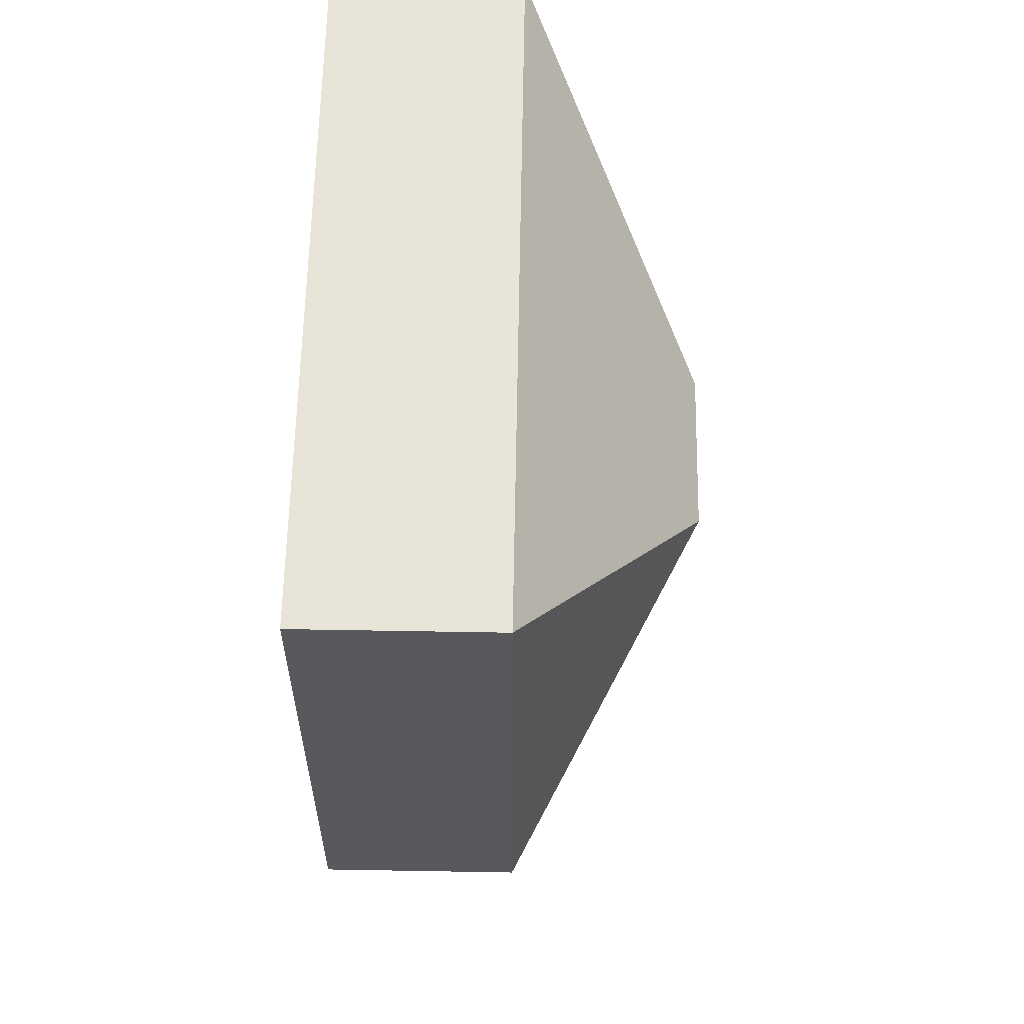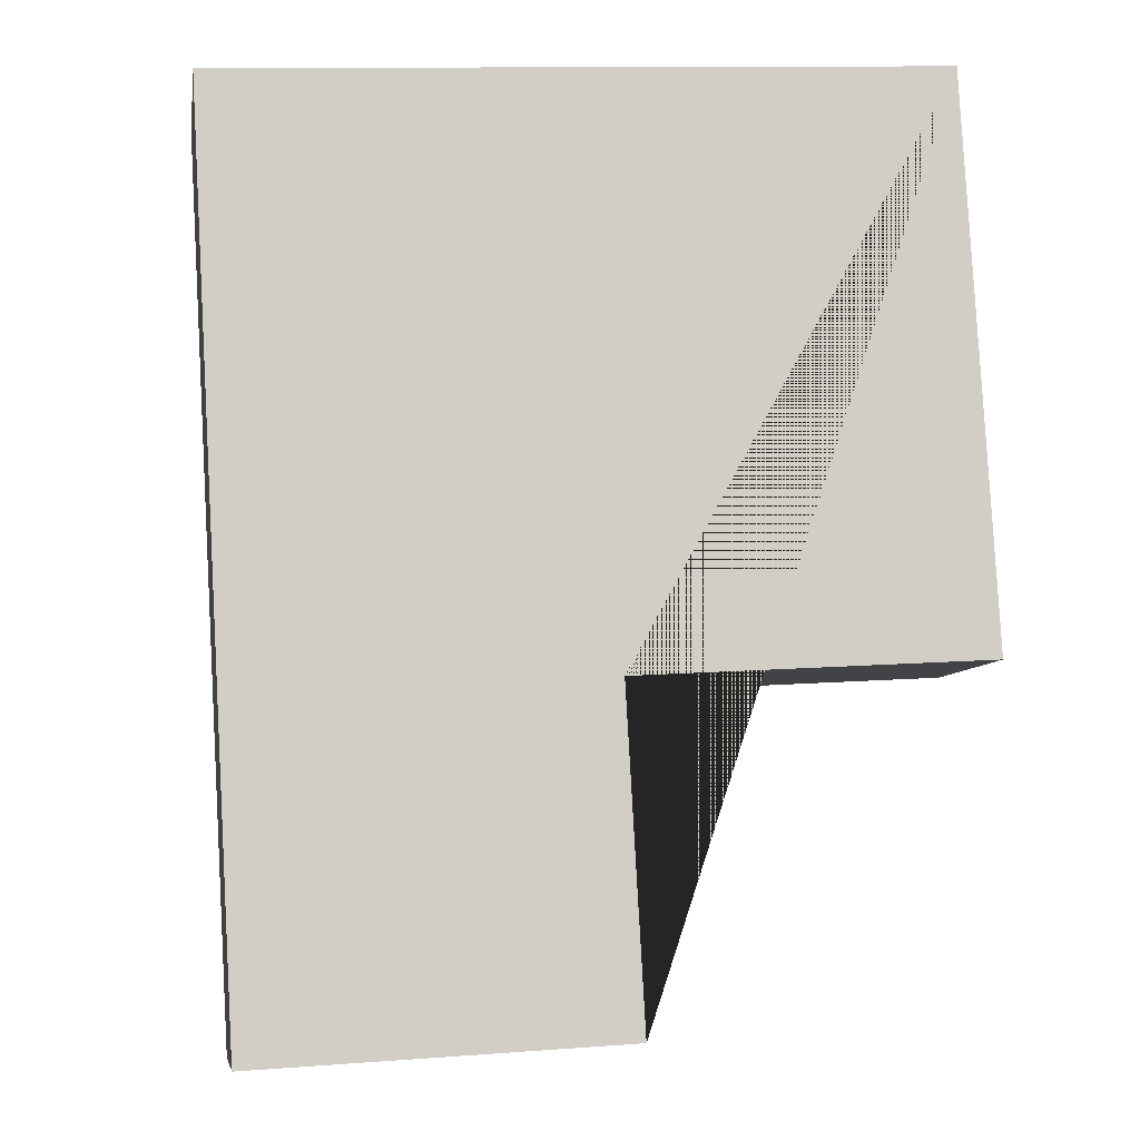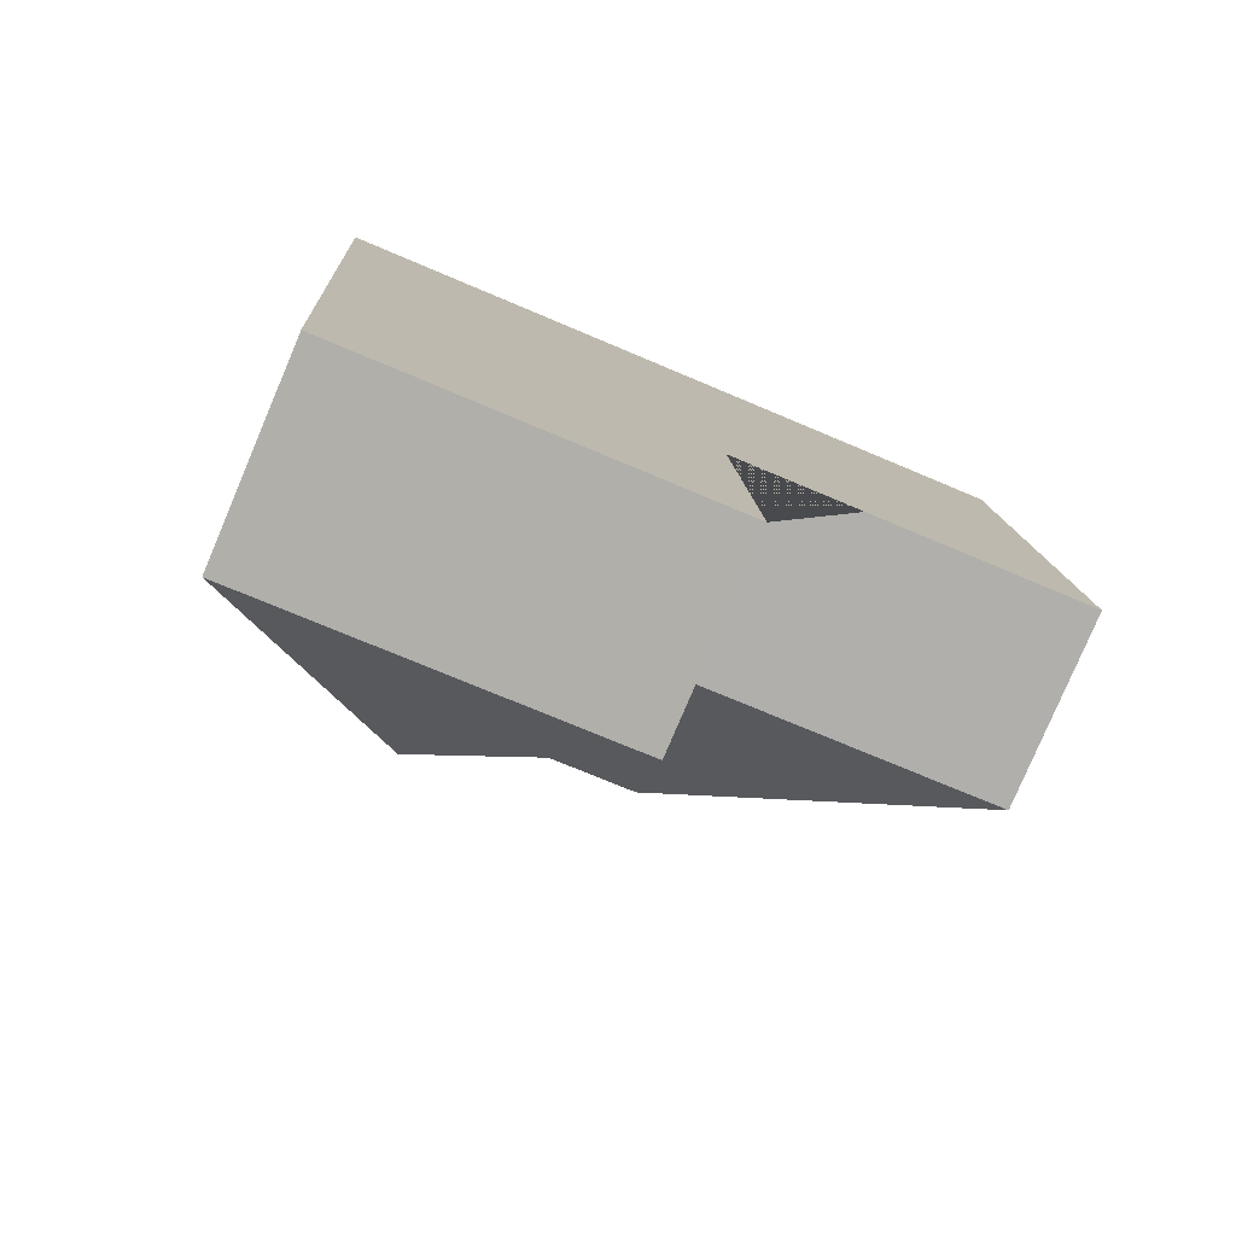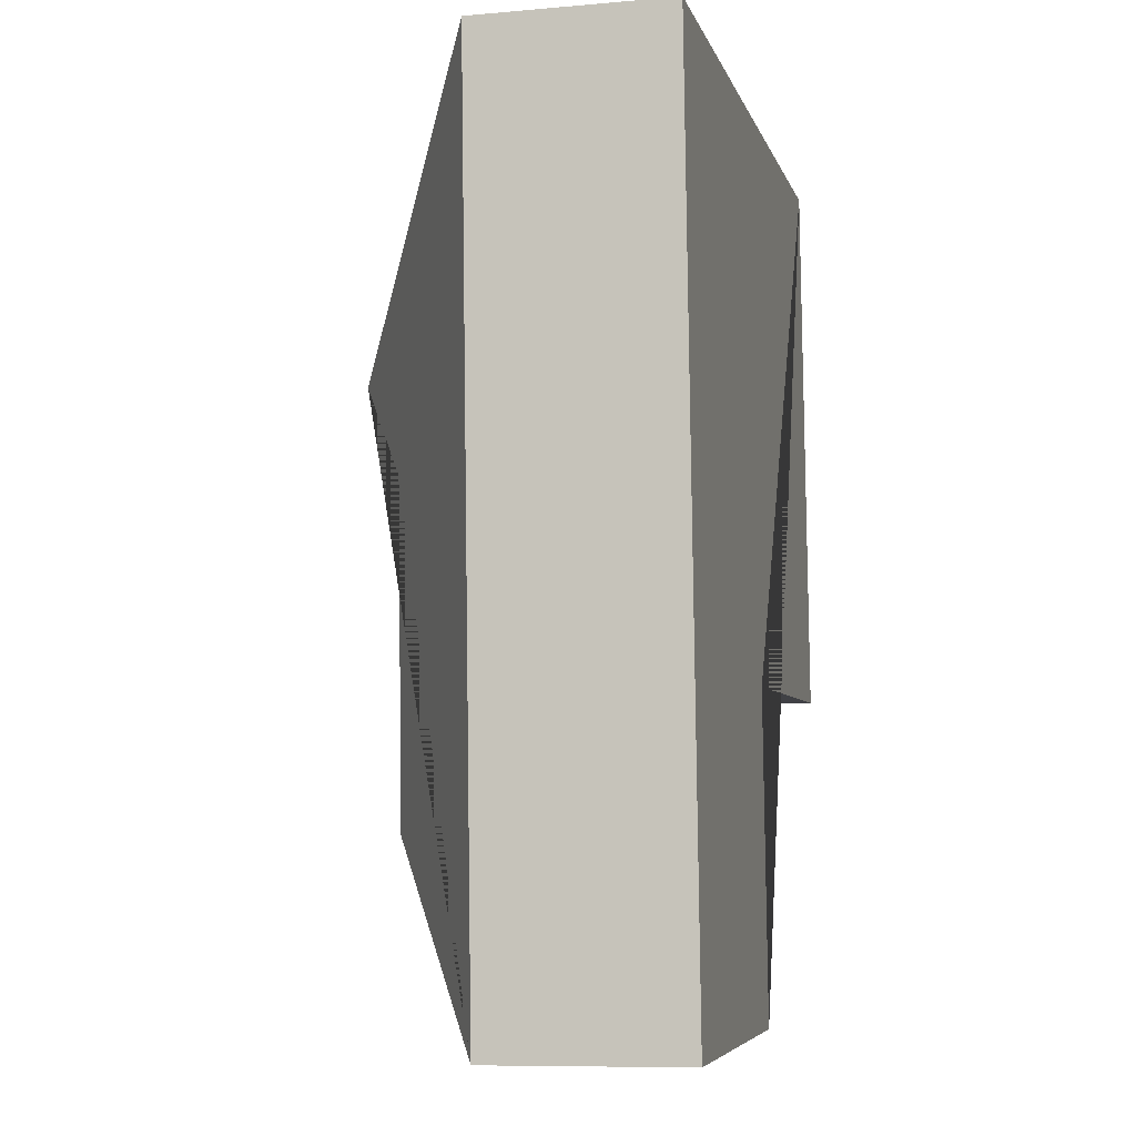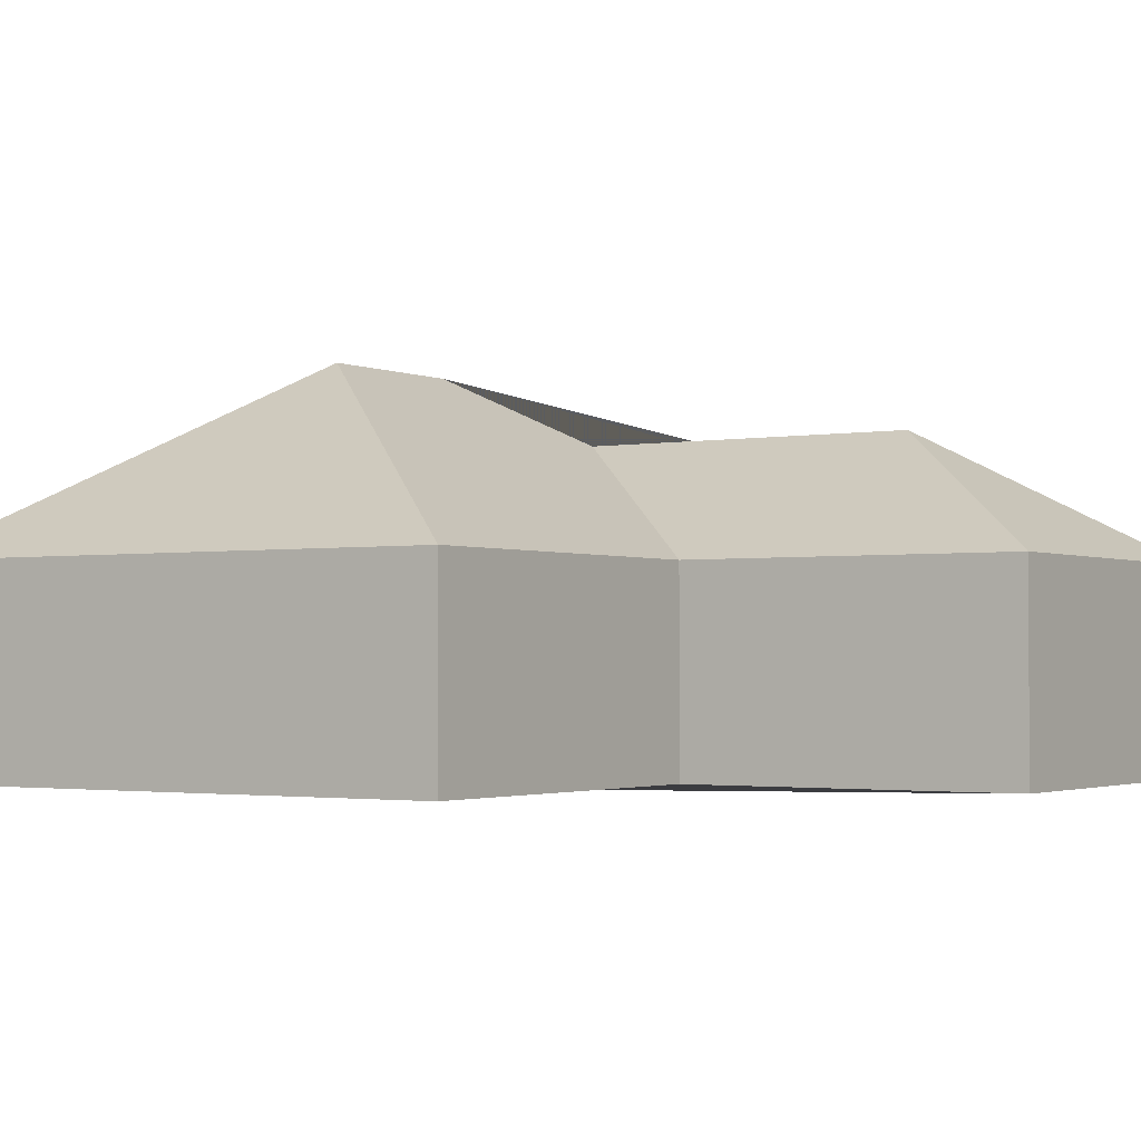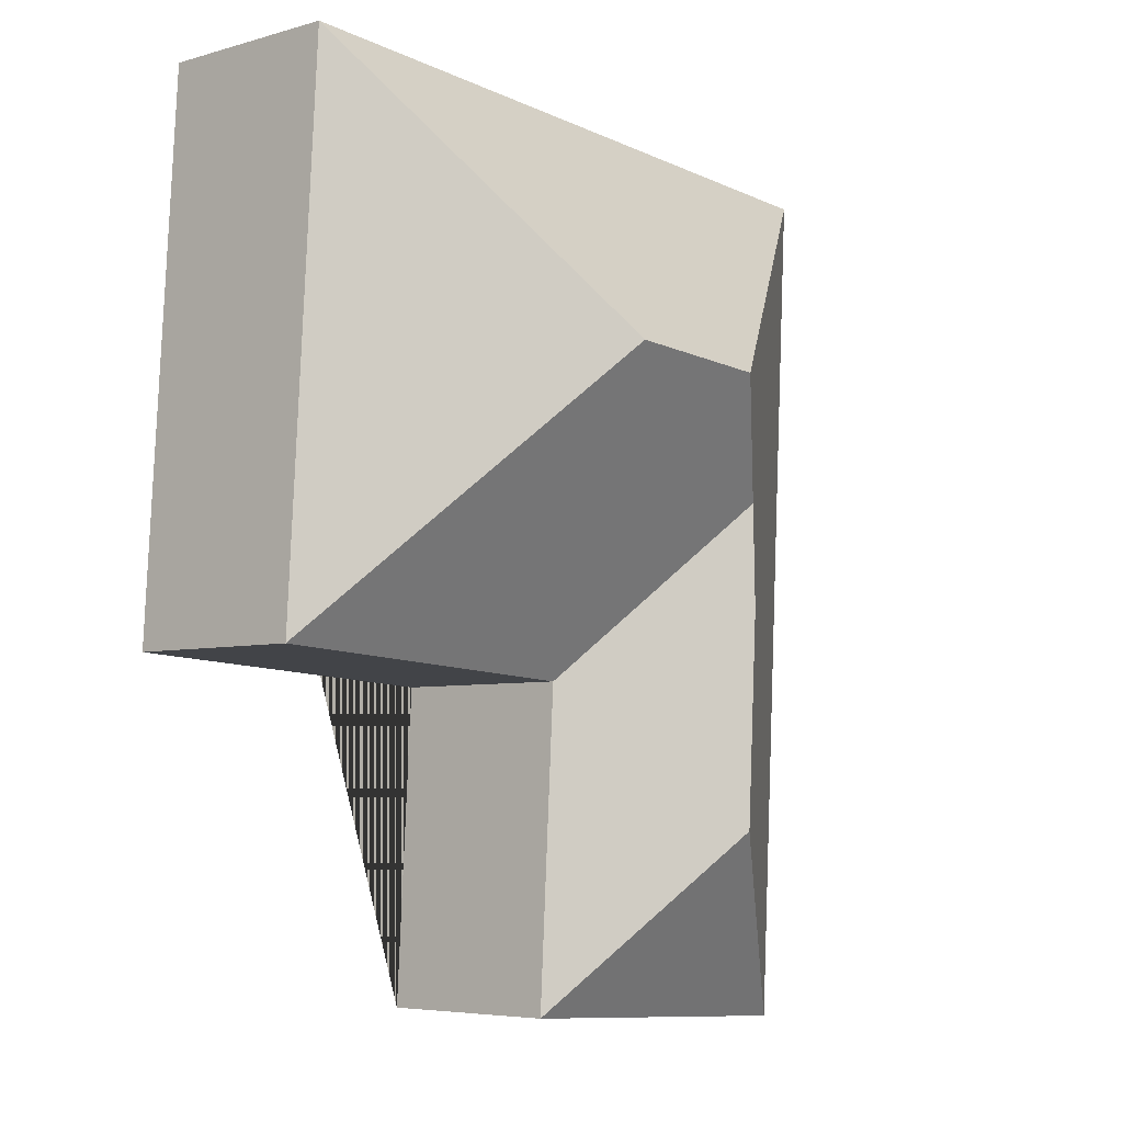
<metadata>
{"format":"obj","ext":"obj","renderer":"f3d","projection":"perspective","resolution":1024,"background":"white","views":[{"elev":63.7,"azim":91.0,"up":"+Z"},{"elev":-7.5,"azim":-9.1,"up":"+Z"},{"elev":-79.0,"azim":-23.0,"up":"+Z"},{"elev":-9.0,"azim":-76.8,"up":"+Z"},{"elev":-2.0,"azim":119.9,"up":"+Y"},{"elev":-5.6,"azim":130.9,"up":"+Z"}]}
</metadata>
<code>
o CG10_500_049069_0020
v 291.4 75 -18.34
v 13.96 75 -34.18
v 197.1 145 -126.7
v 134.4 145 -130.3
v 97.27 120.9 -172.5
v 303.9 75 -237.2
v 166.6 75 -245
v 104.6 120.9 -301.7
v 173.8 75 -370.7
v 33.52 75 -378.7
v 291.4 0 -18.34
v 13.96 0 -34.18
v 33.52 0 -378.7
v 173.8 0 -370.7
v 166.6 0 -245
v 303.9 0 -237.2
f 2 4 3 1
f 1 6 3
f 6 7 5 4 3
f 7 9 8 5
f 9 10 8
f 10 2 4 5 8
f 11 12 13 14 15 16
f 1 11 12 2
f 2 12 13 10
f 10 13 14 9
f 9 14 15 7
f 7 15 16 6
f 6 16 11 1

</code>
